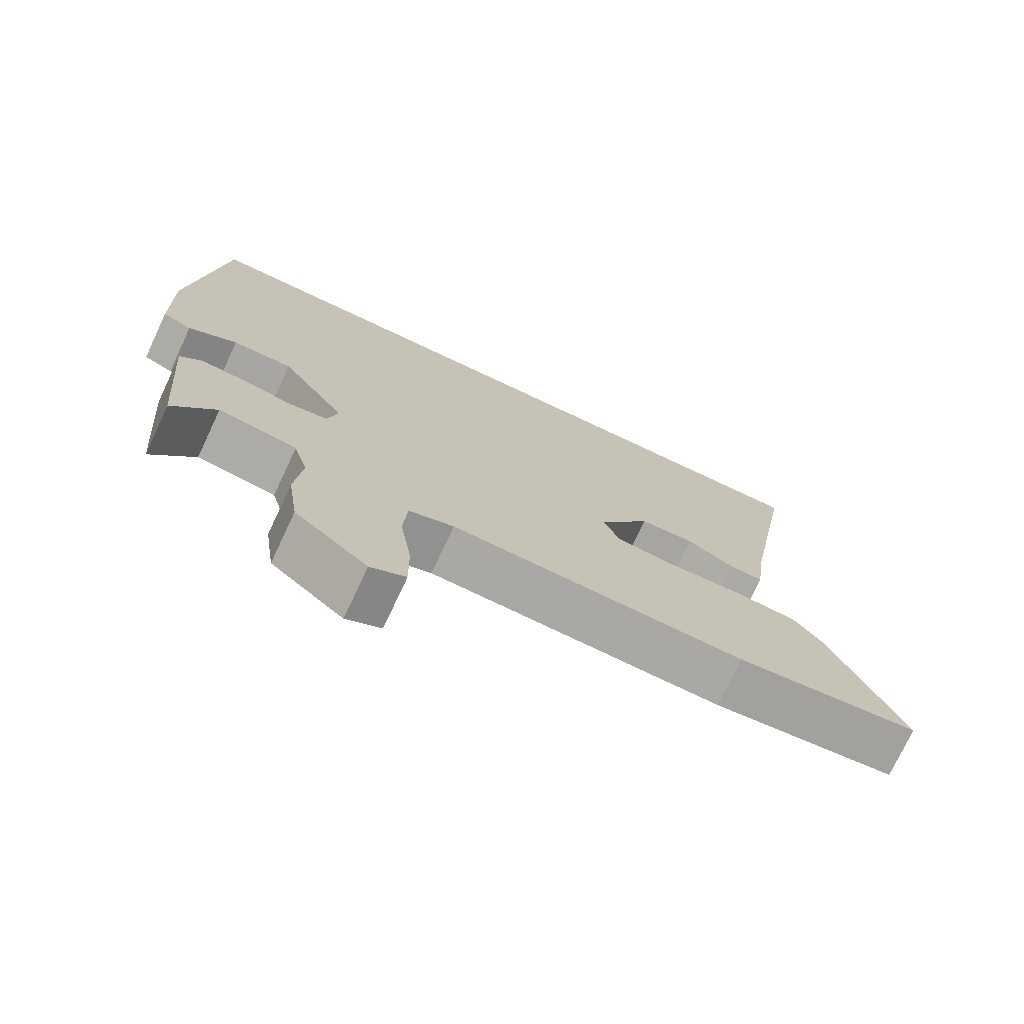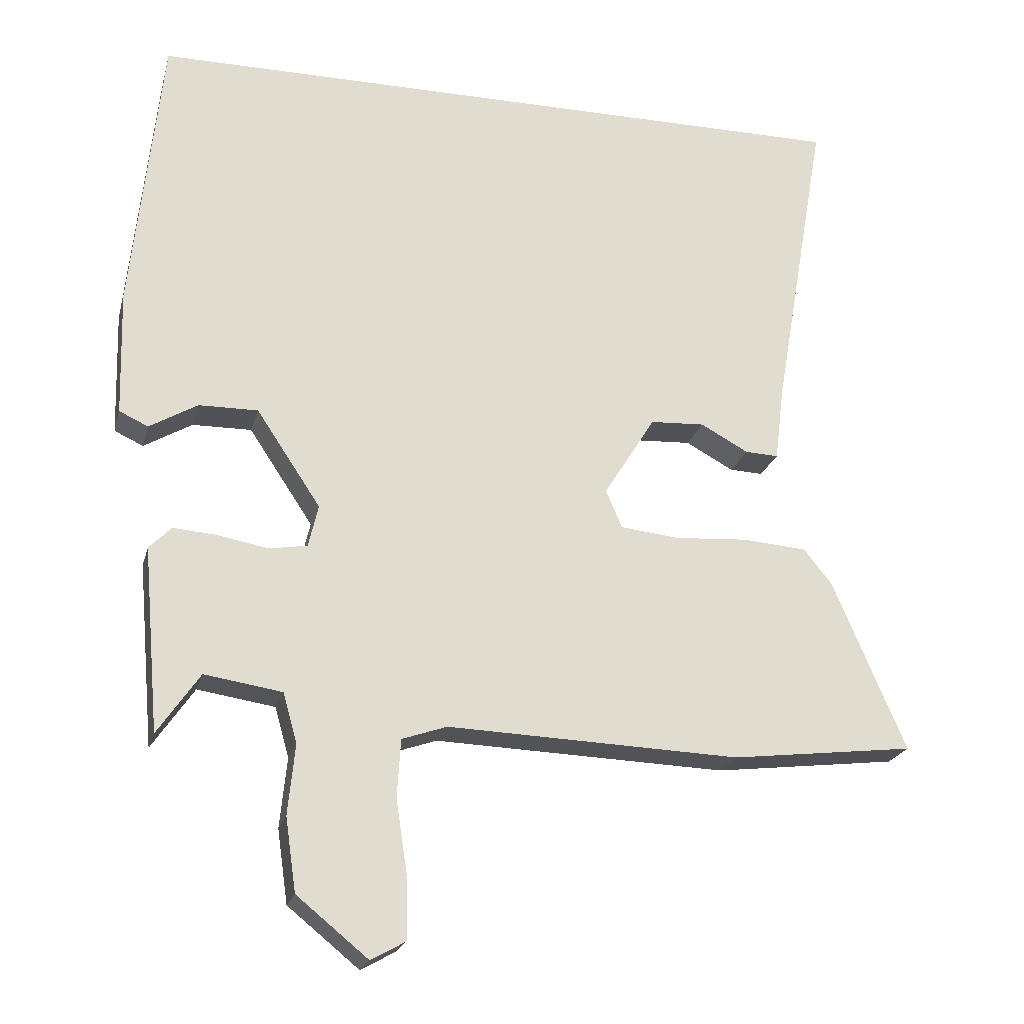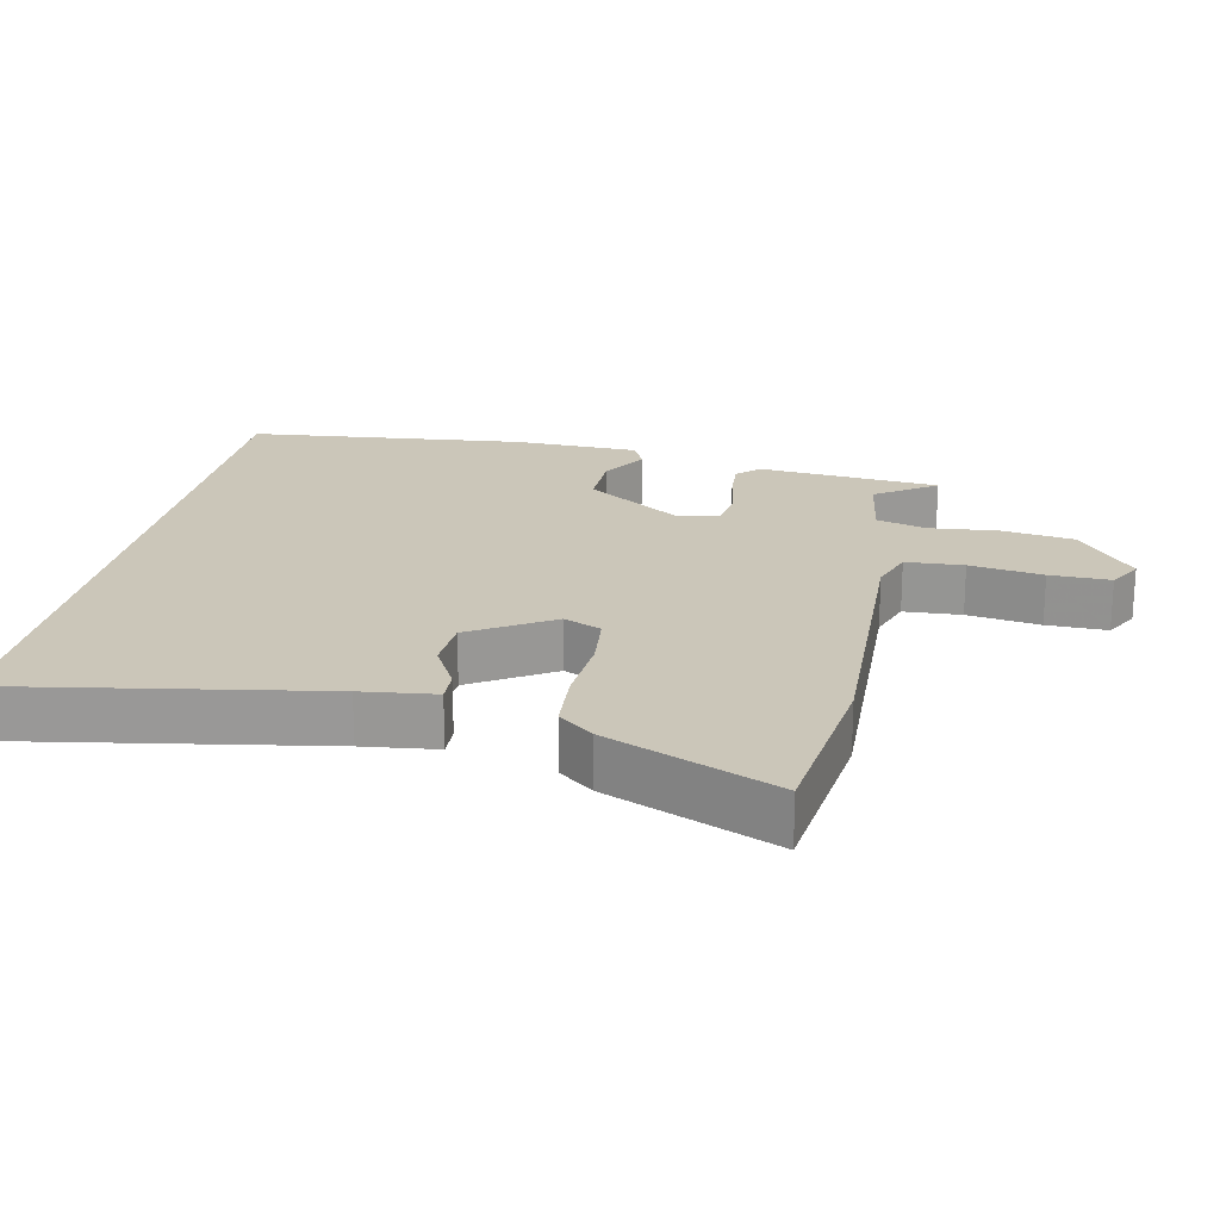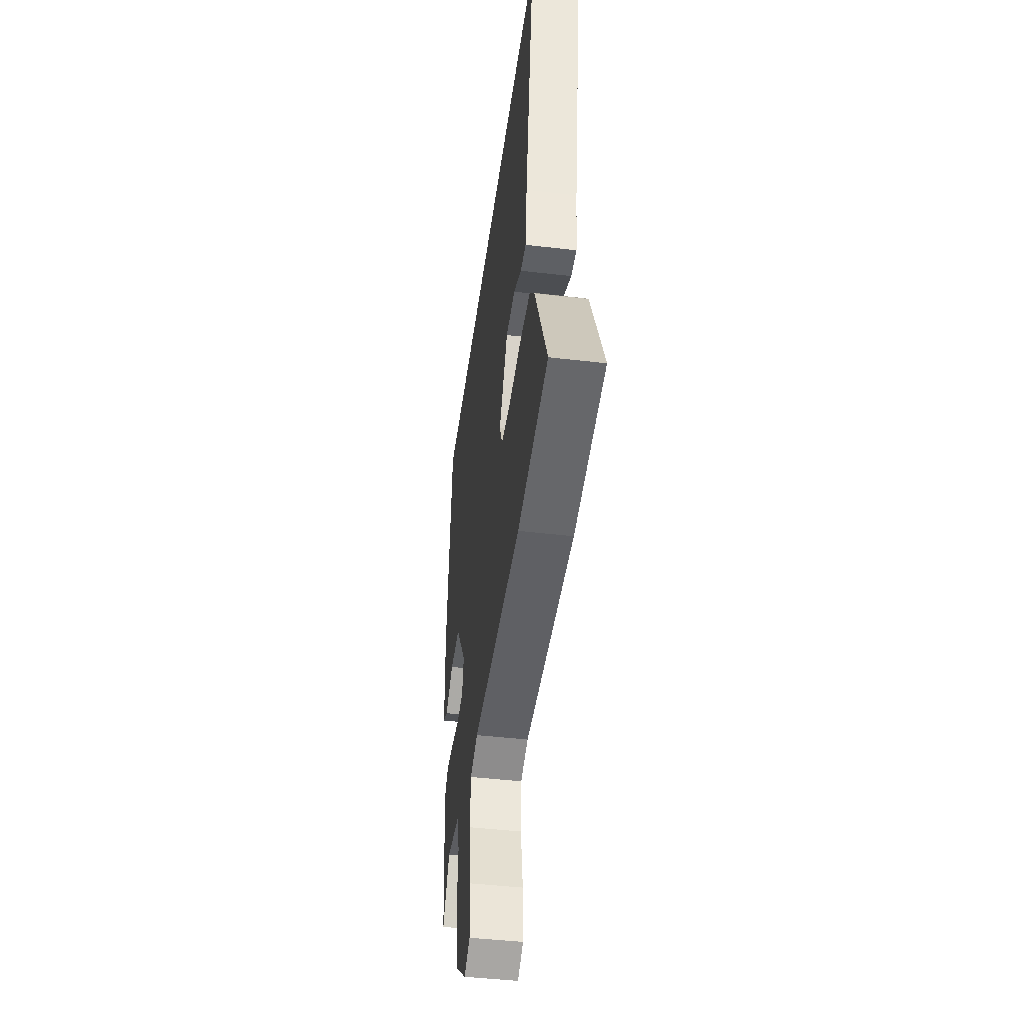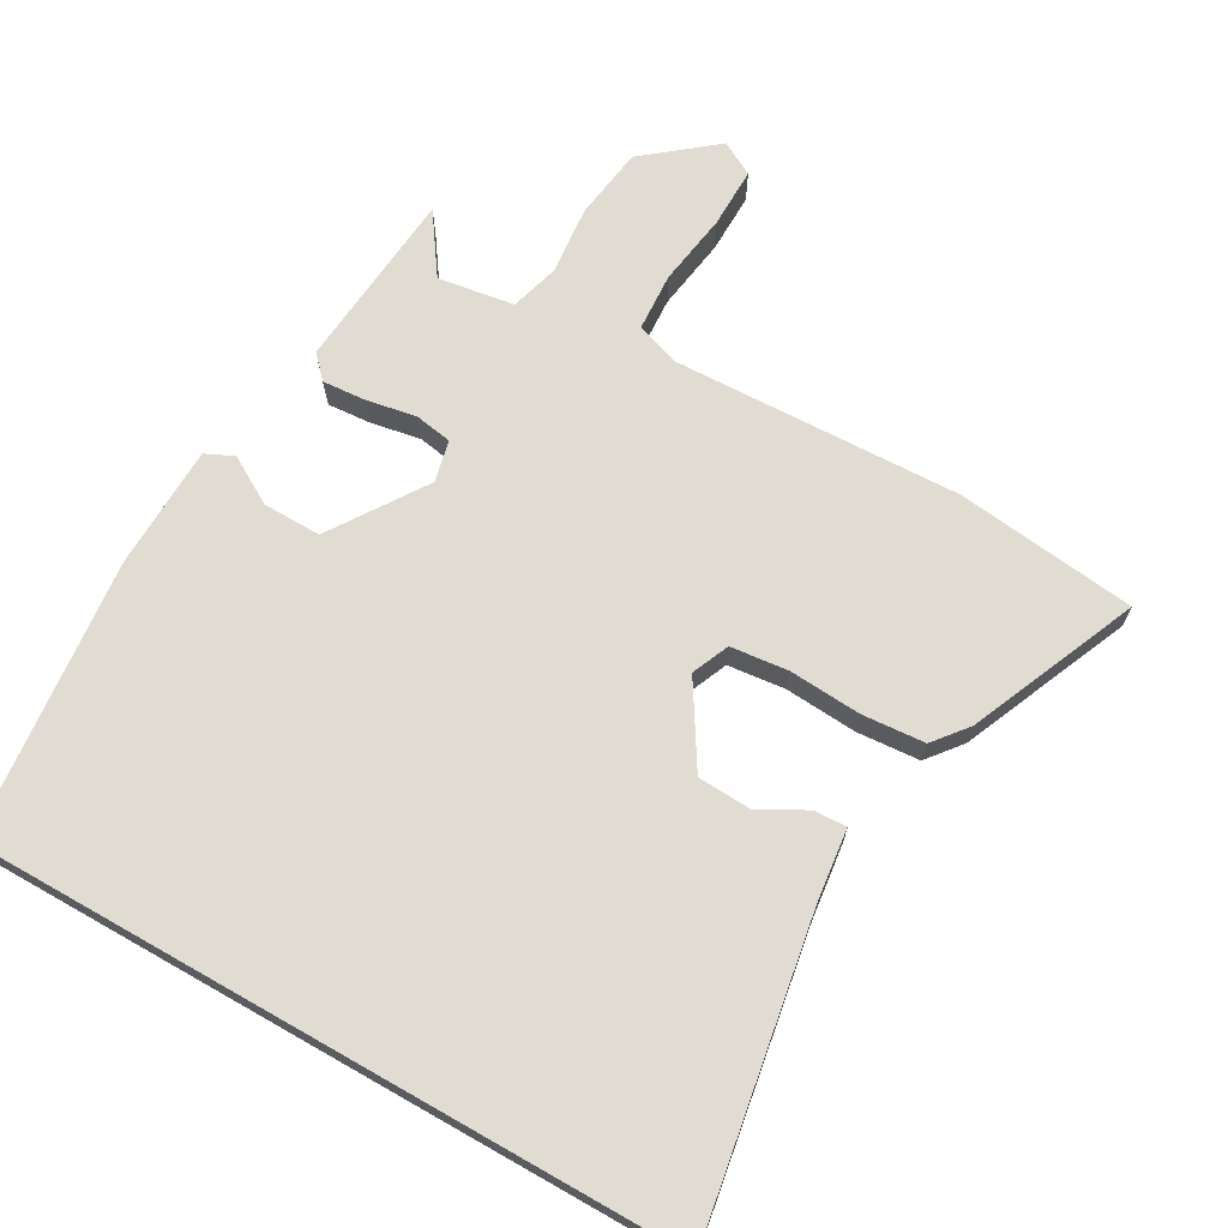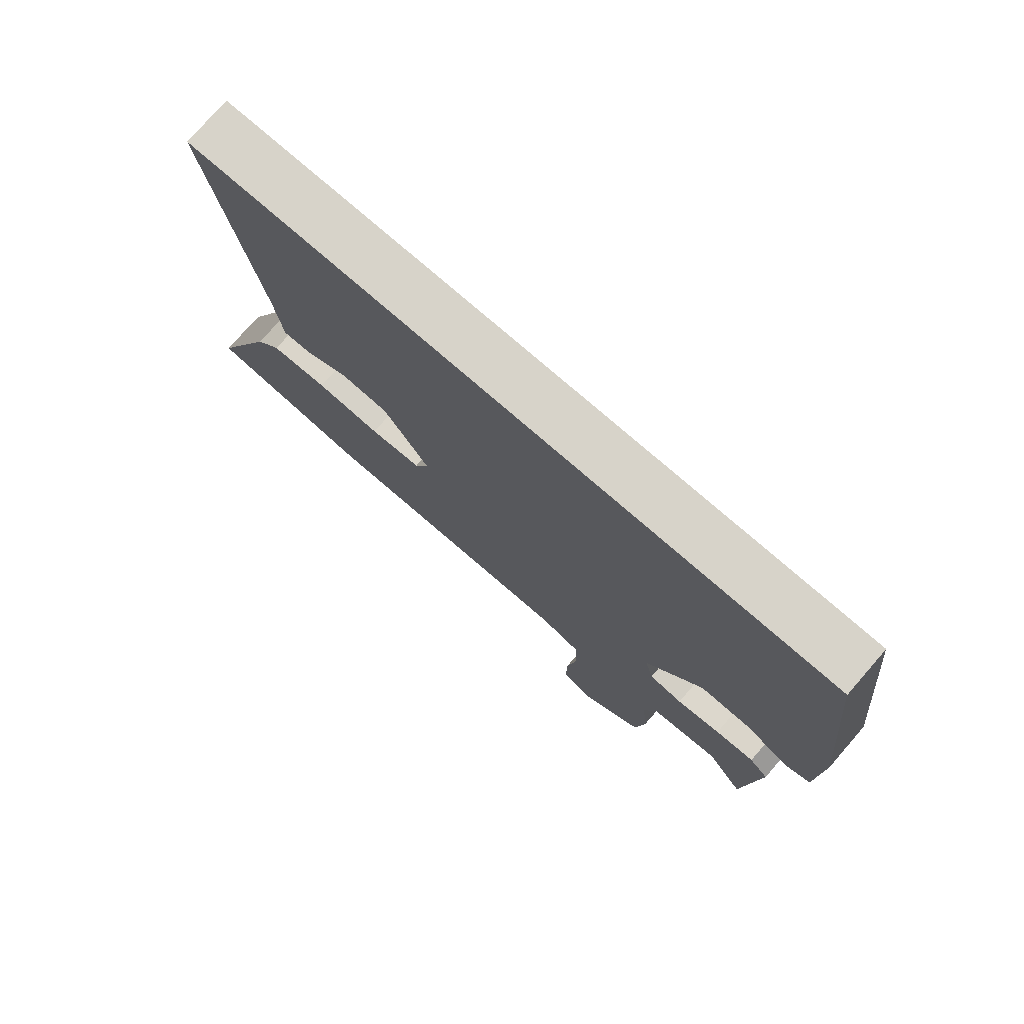
<metadata>
{"format":"obj","ext":"obj","renderer":"f3d","projection":"perspective","resolution":1024,"background":"white","views":[{"elev":-74.6,"azim":-25.2,"up":"+Z"},{"elev":-21.8,"azim":-14.0,"up":"+Z"},{"elev":21.0,"azim":101.9,"up":"+Y"},{"elev":-45.3,"azim":82.3,"up":"+Z"},{"elev":69.0,"azim":29.6,"up":"+Y"},{"elev":76.1,"azim":-138.9,"up":"+Z"}]}
</metadata>
<code>
v 0.527 0.07 0.5
v 0.45 0.07 0.057
v 0.437 0.07 -0.049
v 0.39 0.07 -0.047
v 0.322 0.07 -0.01
v 0.245 0.07 -0.014
v 0.172 0.07 -0.131
v 0.195 0.07 -0.185
v 0.278 0.07 -0.194
v 0.382 0.07 -0.187
v 0.473 0.07 -0.194
v 0.513 0.07 -0.244
v 0.616 0.07 -0.486
v 0.356 0.07 -0.517
v -0.059 0.07 -0.502
v -0.123 0.07 -0.524
v -0.128 0.07 -0.607
v -0.112 0.07 -0.712
v -0.111 0.07 -0.799
v -0.16 0.07 -0.826
v -0.261 0.07 -0.744
v -0.276 0.07 -0.64
v -0.266 0.07 -0.541
v -0.286 0.07 -0.47
v -0.396 0.07 -0.453
v -0.456 0.07 -0.54
v -0.479 0.07 -0.279
v -0.448 0.07 -0.247
v -0.385 0.07 -0.252
v -0.314 0.07 -0.265
v -0.26 0.07 -0.256
v -0.246 0.07 -0.196
v -0.337 0.07 -0.059
v -0.421 0.07 -0.06
v -0.489 0.07 -0.1
v -0.53 0.07 -0.081
v -0.535 0.07 0.097
v -0.493 0.07 0.5
v 0.527 0 0.5
v 0.45 0 0.057
v 0.437 0 -0.049
v 0.39 0 -0.047
v 0.322 0 -0.01
v 0.245 0 -0.014
v 0.172 0 -0.131
v 0.195 0 -0.185
v 0.278 0 -0.194
v 0.382 0 -0.187
v 0.473 0 -0.194
v 0.513 0 -0.244
v 0.616 0 -0.486
v 0.356 0 -0.517
v -0.059 0 -0.502
v -0.123 0 -0.524
v -0.128 0 -0.607
v -0.112 0 -0.712
v -0.111 0 -0.799
v -0.16 0 -0.826
v -0.261 0 -0.744
v -0.276 0 -0.64
v -0.266 0 -0.541
v -0.286 0 -0.47
v -0.396 0 -0.453
v -0.456 0 -0.54
v -0.479 0 -0.279
v -0.448 0 -0.247
v -0.385 0 -0.252
v -0.314 0 -0.265
v -0.26 0 -0.256
v -0.246 0 -0.196
v -0.337 0 -0.059
v -0.421 0 -0.06
v -0.489 0 -0.1
v -0.53 0 -0.081
v -0.535 0 0.097
v -0.493 0 0.5
f 37 38 1 2
f 34 35 36 37
f 33 34 37 2
f 27 28 29 30
f 25 26 27 30
f 24 25 30 31
f 23 24 31 32
f 21 22 23
f 20 21 23 32
f 17 18 19 20
f 16 17 20 32
f 12 13 14 15
f 12 15 16 32
f 9 10 11 12
f 8 9 12 32
f 2 3 4 5
f 2 5 6
f 33 2 6
f 7 8 32 33
f 6 7 33
f 40 39 76 75
f 75 74 73 72
f 40 75 72 71
f 68 67 66 65
f 68 65 64 63
f 69 68 63 62
f 70 69 62 61
f 61 60 59
f 70 61 59 58
f 58 57 56 55
f 70 58 55 54
f 53 52 51 50
f 70 54 53 50
f 50 49 48 47
f 70 50 47 46
f 43 42 41 40
f 44 43 40
f 44 40 71
f 71 70 46 45
f 71 45 44
f 1 39 40 2
f 2 40 41 3
f 3 41 42 4
f 4 42 43 5
f 5 43 44 6
f 6 44 45 7
f 7 45 46 8
f 8 46 47 9
f 9 47 48 10
f 10 48 49 11
f 11 49 50 12
f 12 50 51 13
f 13 51 52 14
f 14 52 53 15
f 15 53 54 16
f 16 54 55 17
f 17 55 56 18
f 18 56 57 19
f 19 57 58 20
f 20 58 59 21
f 21 59 60 22
f 22 60 61 23
f 23 61 62 24
f 24 62 63 25
f 25 63 64 26
f 26 64 65 27
f 27 65 66 28
f 28 66 67 29
f 29 67 68 30
f 30 68 69 31
f 31 69 70 32
f 32 70 71 33
f 33 71 72 34
f 34 72 73 35
f 35 73 74 36
f 36 74 75 37
f 37 75 76 38
f 38 76 39 1

</code>
